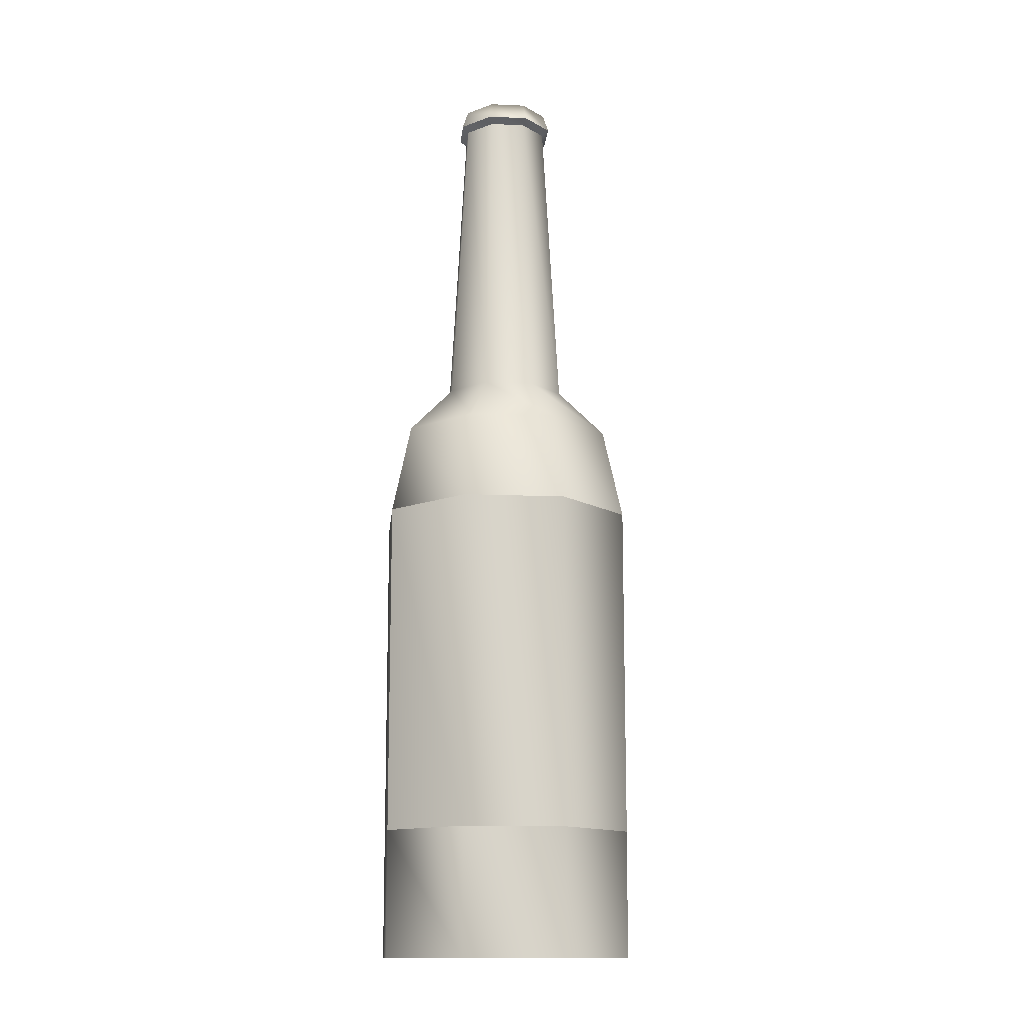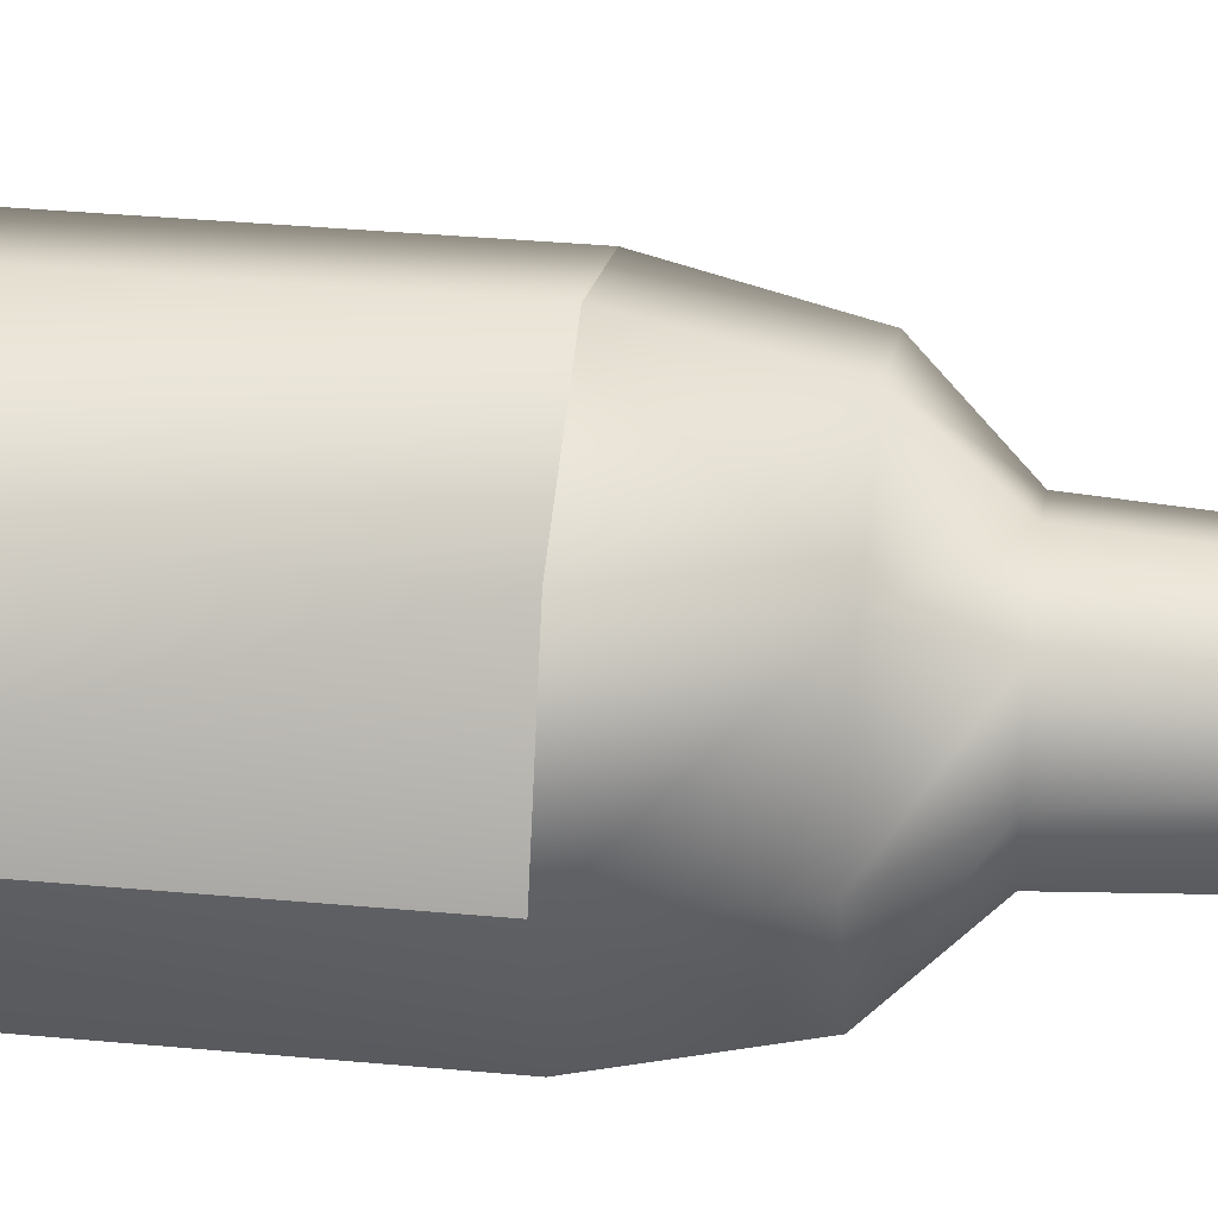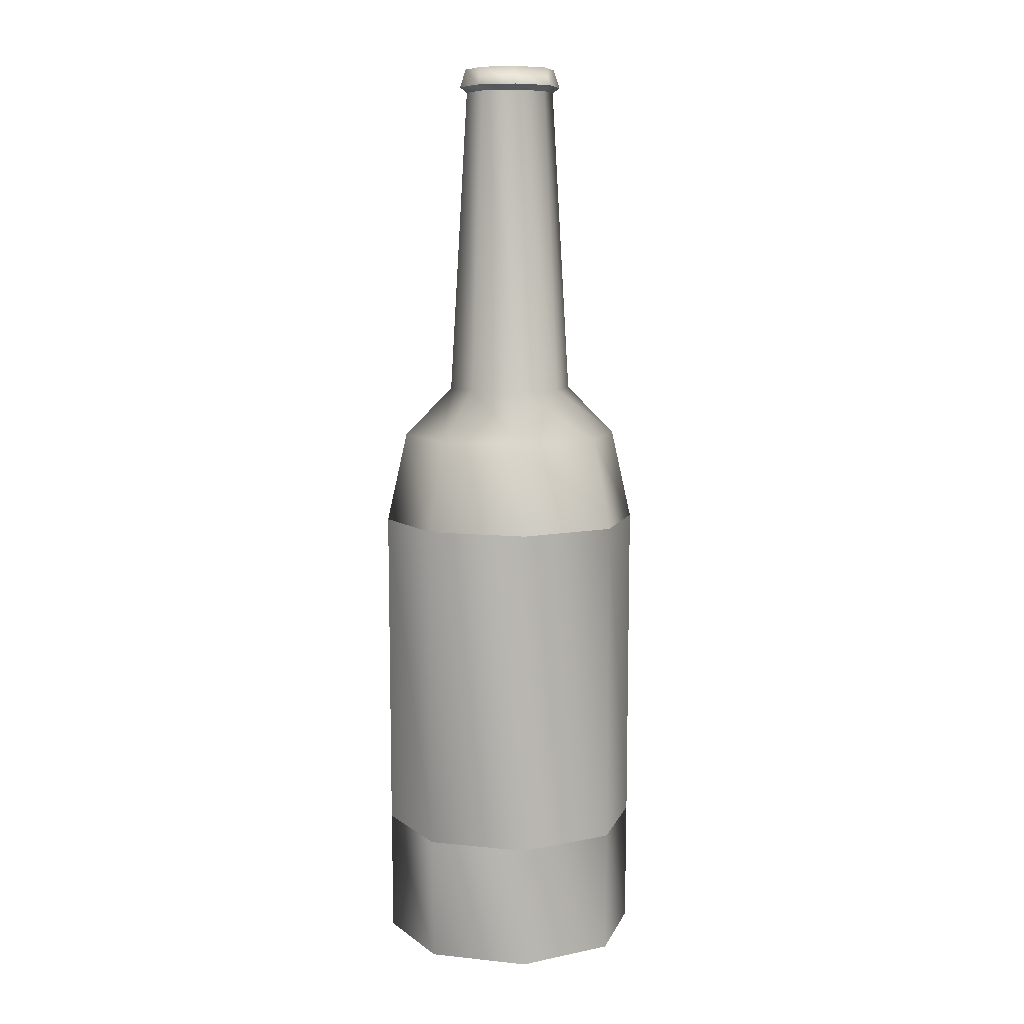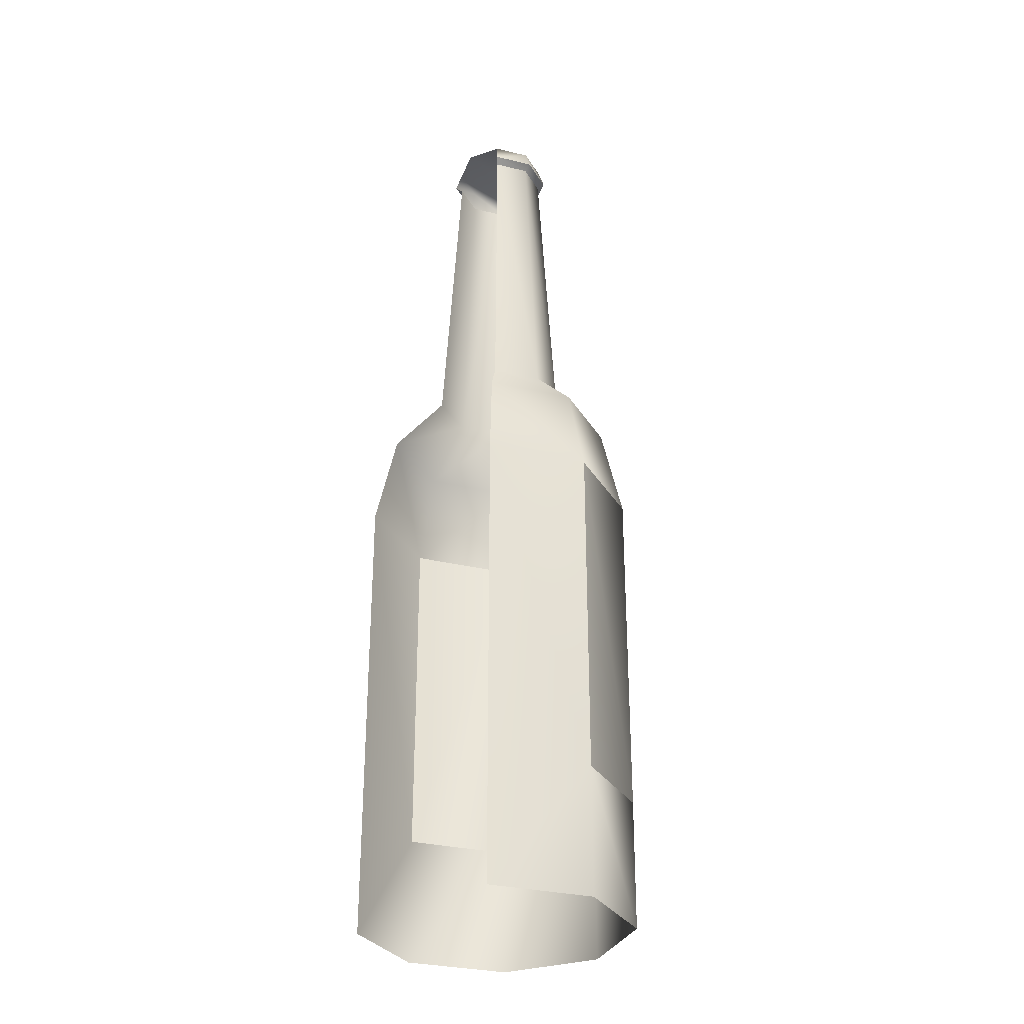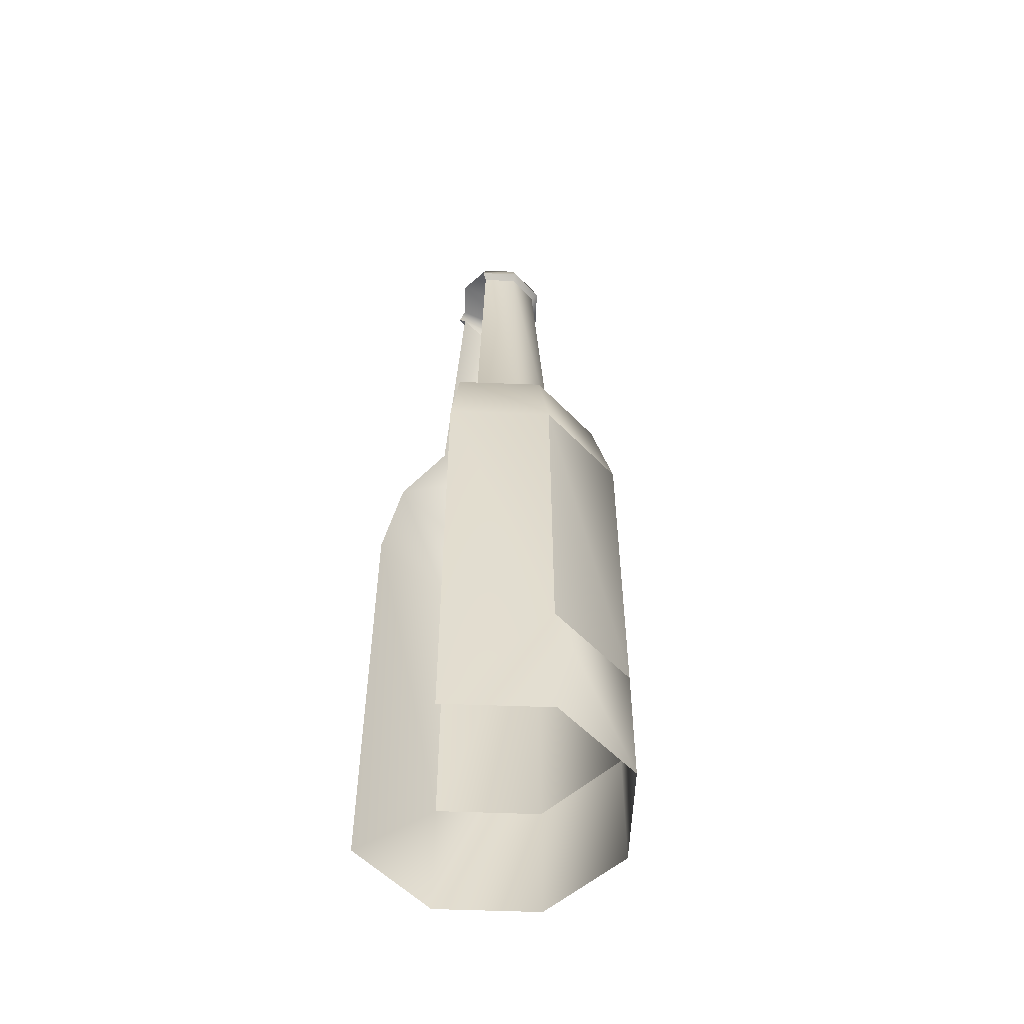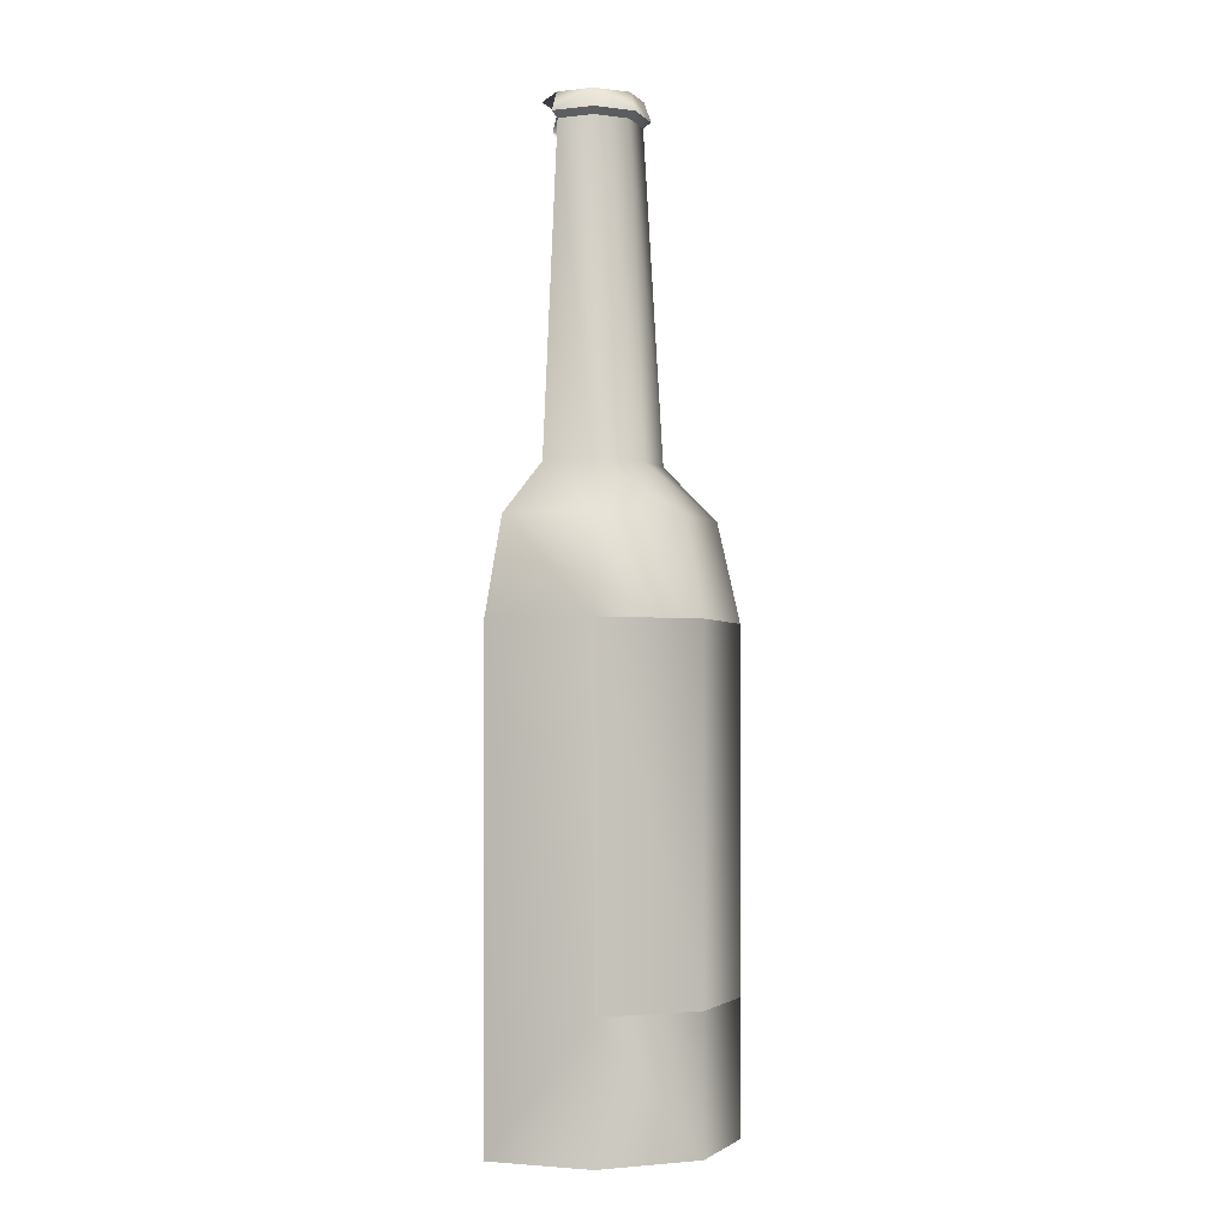
<metadata>
{"format":"obj","ext":"obj","renderer":"f3d","projection":"perspective","resolution":1024,"background":"white","views":[{"elev":-13.9,"azim":-28.1,"up":"+Y"},{"elev":35.8,"azim":96.9,"up":"+Z"},{"elev":8.6,"azim":-6.6,"up":"+Y"},{"elev":-31.0,"azim":-131.7,"up":"+Y"},{"elev":-55.3,"azim":-114.8,"up":"+Y"},{"elev":-3.0,"azim":-91.1,"up":"+Y"}]}
</metadata>
<code>
v -0.0818 0.3998 0.0818
v -0.1157 0.3998 0
v -0.0815 0.1091 0.0815
v -0.1152 0.1091 0
v 0 0.3998 0.1157
v 0 0.1091 0.1152
v 0.0818 0.3998 0.0818
v 0.0815 0.1091 0.0815
v 0.1157 0.3998 0
v 0.1152 0.1091 0
v -0.0811 0 -0.0811
v -0.1152 0.1091 0
v -0.0818 0.3998 -0.0818
v -0.1157 0.3998 0
v -0.0815 0.1091 0.0815
v -0.0811 0 0.0811
v -0.1147 0 0
v -0.0818 0.3998 0.0818
v -0.0977 0.4799 0
v -0.0691 0.4799 0.0691
v -0.0691 0.4799 -0.0691
v -0.0392 0.5232 -0.0392
v -0.0554 0.5232 0
v -0.0392 0.5232 0.0392
v 0 0.1091 0.1152
v 0 0 0.1147
v -0.0397 0.7935 0
v -0.028 0.7935 0.028
v -0.028 0.7935 -0.028
v 0 0.3998 0.1157
v 0 0.4799 0.0977
v -0.046 0.7983 0
v -0.0406 0.8142 0
v -0.0325 0.7983 -0.0325
v -0.0287 0.8142 -0.0287
v -0.0325 0.7983 0.0325
v -0.0287 0.8142 0.0287
v -0.046 0.7983 0
v -0.0325 0.7983 -0.0325
v -0.0397 0.7935 0
v -0.028 0.7935 -0.028
v -0.0325 0.7983 0.0325
v -0.028 0.7935 0.028
v 0 0.5232 0.0554
v 0 0.7935 0.0397
v 0 0.7983 0.046
v 0 0.8142 0.0406
v 0 0.7983 0.046
v 0 0.7935 0.0397
v 0 0.8142 -0.0406
v 0.0287 0.8142 0.0287
v 0.0287 0.8142 -0.0287
v 0.0325 0.7983 0.0325
v 0.028 0.7935 0.028
v 0.0325 0.7983 0.0325
v 0.0392 0.5232 0.0392
v 0.028 0.7935 0.028
v 0.0406 0.8142 0
v 0.0691 0.4799 0.0691
v 0.0325 0.7983 -0.0325
v 0.046 0.7983 0
v 0.028 0.7935 -0.028
v 0.0397 0.7935 0
v 0.046 0.7983 0
v 0.0325 0.7983 -0.0325
v 0.0818 0.3998 0.0818
v 0.0554 0.5232 0
v 0.0397 0.7935 0
v 0.0392 0.5232 -0.0392
v 0.028 0.7935 -0.028
v 0.0815 0.1091 0.0815
v 0.0811 0 0.0811
v 0.1147 0 0
v 0.0811 0 -0.0811
v 0.1152 0.1091 0
v 0.0977 0.4799 0
v 0.0691 0.4799 -0.0691
v 0.1157 0.3998 0
v 0.0818 0.3998 -0.0818
f 3 2 4
f 3 2 3
f 3 1 2
f 6 1 3
f 6 5 1
f 8 5 6
f 8 7 5
f 10 7 8
f 10 9 7
f 41 39 41
f 40 39 41
f 40 38 39
f 43 38 40
f 43 42 38
f 49 42 43
f 49 48 42
f 54 48 49
f 54 53 48
f 63 53 54
f 63 61 53
f 62 61 63
f 62 60 61
f 69 67 77
f 70 69 70
f 68 69 70
f 68 67 69
f 57 67 68
f 57 56 67
f 45 56 57
f 45 44 56
f 28 44 45
f 28 24 44
f 27 24 28
f 27 23 24
f 79 78 79
f 77 78 79
f 77 76 78
f 67 76 77
f 67 76 76
f 56 76 67
f 56 59 76
f 44 59 56
f 44 31 59
f 24 31 44
f 24 20 31
f 23 20 24
f 23 20 20
f 19 20 23
f 19 18 20
f 14 18 19
f 30 20 18
f 30 20 30
f 30 31 20
f 66 31 30
f 66 59 31
f 78 59 66
f 78 76 59
f 27 23 27
f 29 23 27
f 29 23 23
f 22 23 29
f 22 19 23
f 21 19 22
f 21 14 19
f 13 14 21
f 13 12 14
f 11 12 13
f 11 12 12
f 17 12 11
f 17 12 12
f 16 12 17
f 16 15 12
f 26 15 16
f 26 25 15
f 72 25 26
f 72 71 25
f 73 71 72
f 73 75 71
f 74 75 73
f 74 75 75
f 79 75 74
f 79 78 75
f 47 51 47
f 55 51 47
f 55 58 51
f 64 58 55
f 64 58 58
f 65 58 64
f 65 58 58
f 52 58 65
f 52 51 58
f 50 51 52
f 55 47 46
f 47 46 47
f 37 46 47
f 37 36 46
f 33 36 37
f 33 32 36
f 33 32 33
f 33 34 32
f 33 34 33
f 33 35 34
f 37 35 33
f 37 50 35
f 47 50 37
f 47 51 50

</code>
